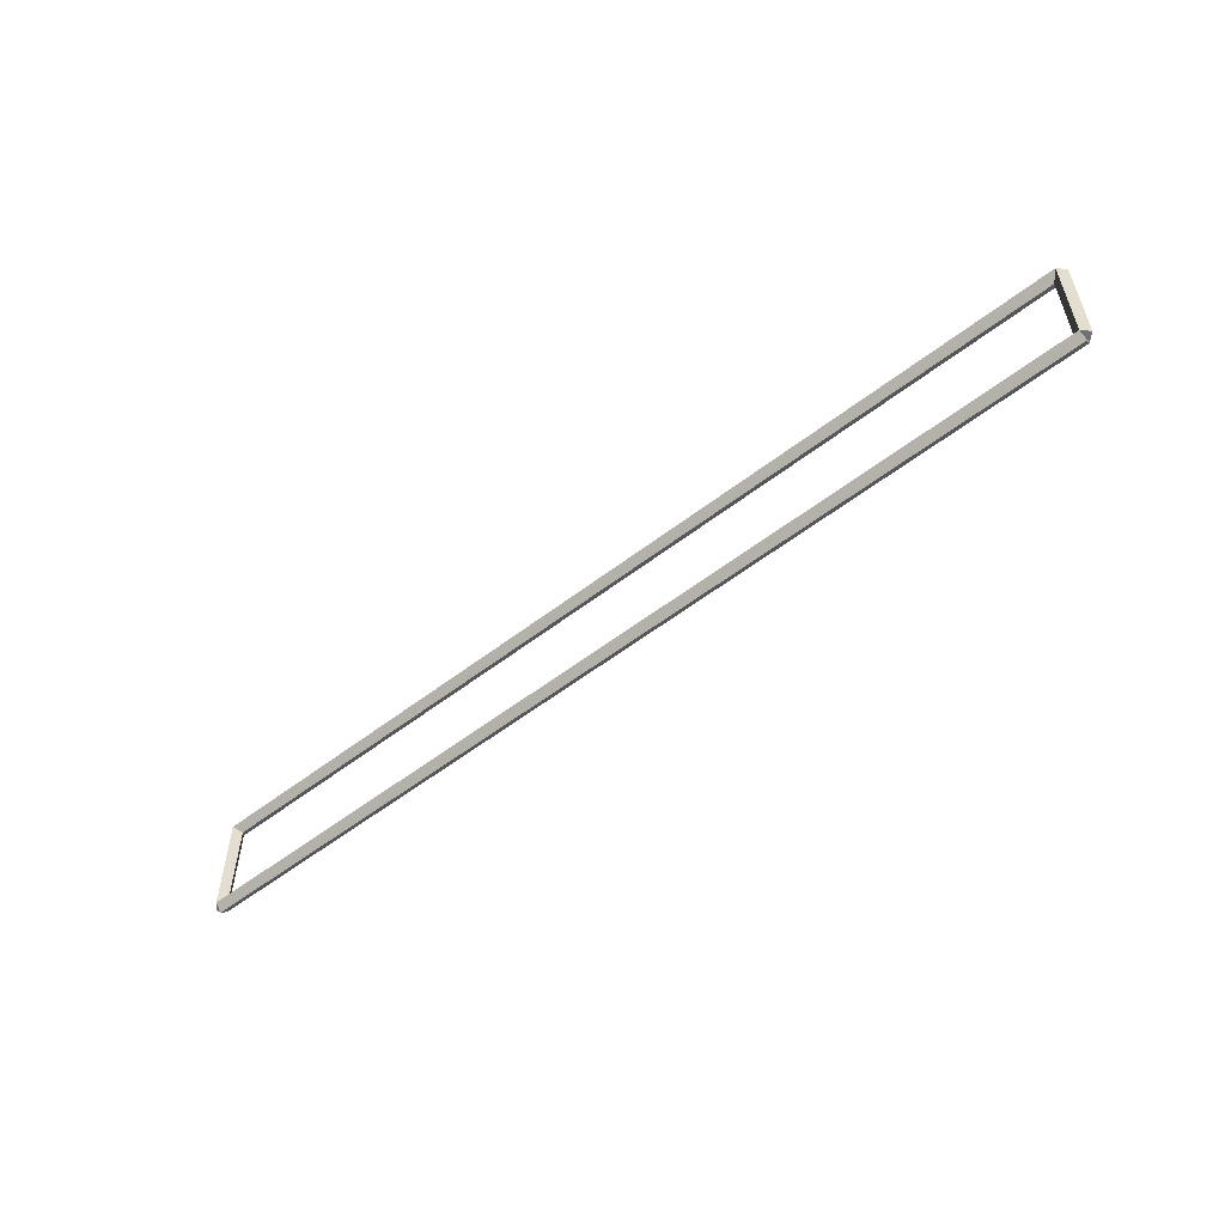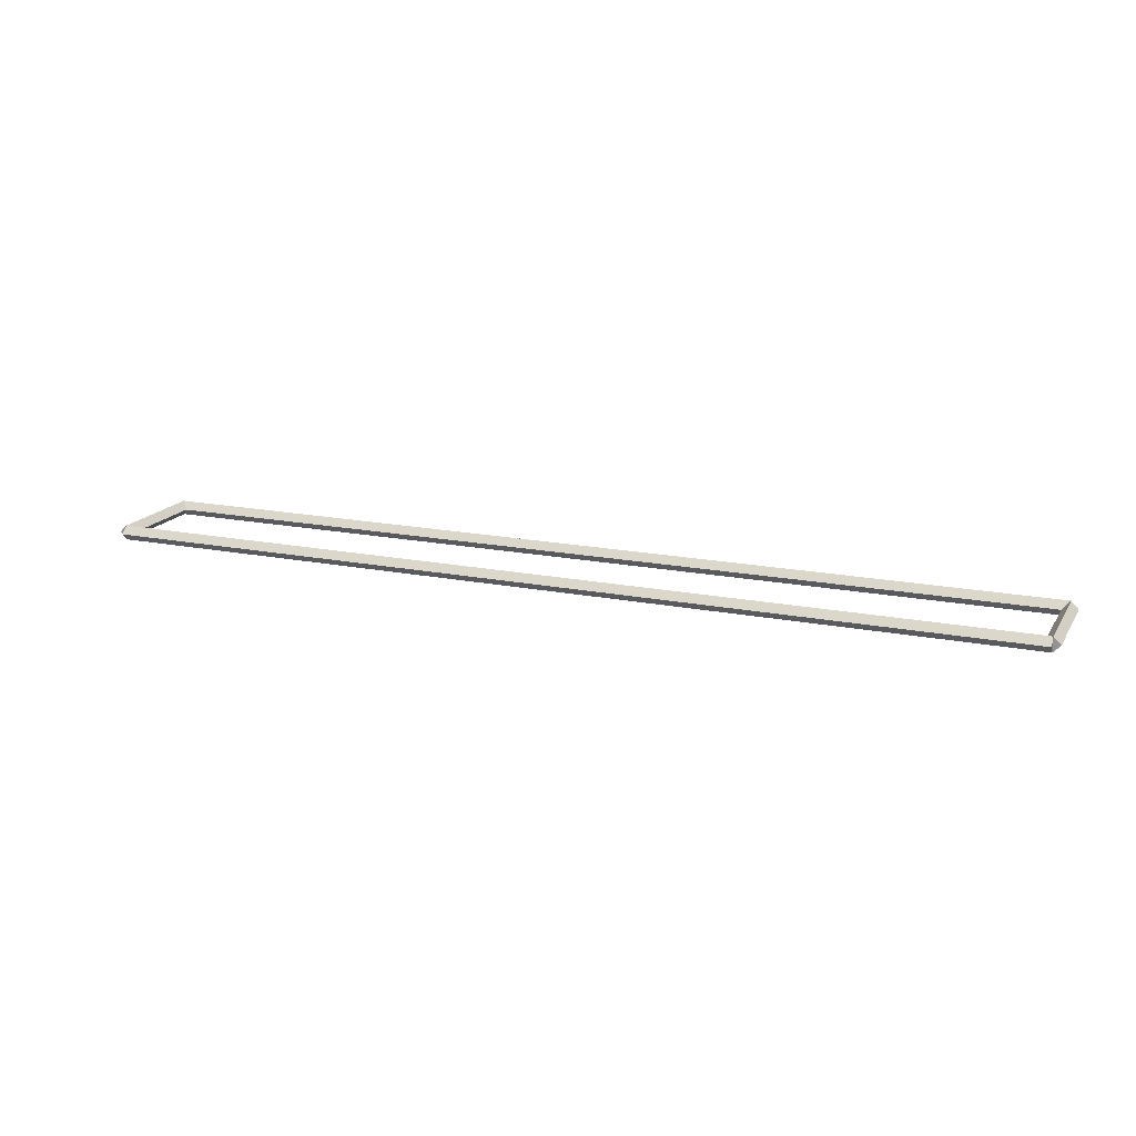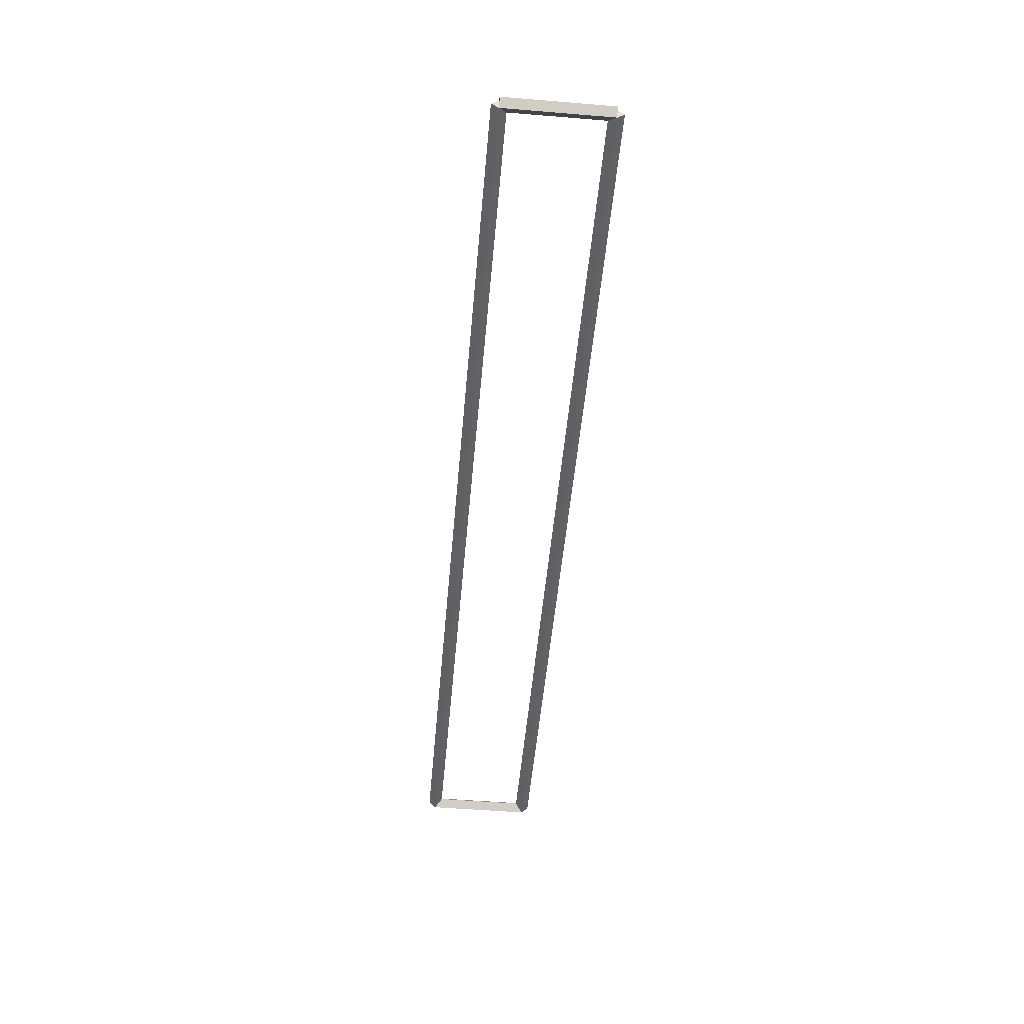
<metadata>
{"format":"obj","ext":"obj","renderer":"f3d","projection":"perspective","resolution":1024,"background":"white","views":[{"elev":-54.9,"azim":39.3,"up":"+Y"},{"elev":16.9,"azim":-158.0,"up":"+Z"},{"elev":-51.3,"azim":84.9,"up":"+Z"}]}
</metadata>
<code>
g base_node_52_35
v 12.7 42.03 -25.42
v 12.7 41.93 -25.32
v 12.7 41.83 -25.42
v 12.7 41.93 -25.52
v 0 42.03 -25.42
v 0 41.93 -25.32
v 0 41.83 -25.42
v 0 41.93 -25.52
f 1 2 3 4
f 6 2 1 5
f 5 1 4 8
f 6 5 8 7
f 8 4 3 7
f 7 3 2 6
g base_node_52_35
v 12.8 43.38 -25.42
v 12.7 43.38 -25.52
v 12.6 43.38 -25.42
v 12.7 43.38 -25.32
v 12.8 41.93 -25.42
v 12.7 41.93 -25.52
v 12.6 41.93 -25.42
v 12.7 41.93 -25.32
f 9 10 11 12
f 14 10 9 13
f 13 9 12 16
f 14 13 16 15
f 16 12 11 15
f 15 11 10 14
g base_node_52_35
v 0 43.48 -25.42
v 0 43.38 -25.52
v 0 43.28 -25.42
v 0 43.38 -25.32
v 12.7 43.48 -25.42
v 12.7 43.38 -25.52
v 12.7 43.28 -25.42
v 12.7 43.38 -25.32
f 17 18 19 20
f 22 18 17 21
f 21 17 20 24
f 22 21 24 23
f 24 20 19 23
f 23 19 18 22
g base_node_52_35
v 0.1 41.93 -25.42
v -1.034e-14 41.93 -25.32
v -0.1 41.93 -25.42
v 3.107e-14 41.93 -25.52
v 0.1 43.38 -25.42
v -1.034e-14 43.38 -25.32
v -0.1 43.38 -25.42
v 3.107e-14 43.38 -25.52
f 25 26 27 28
f 30 26 25 29
f 29 25 28 32
f 30 29 32 31
f 32 28 27 31
f 31 27 26 30

</code>
